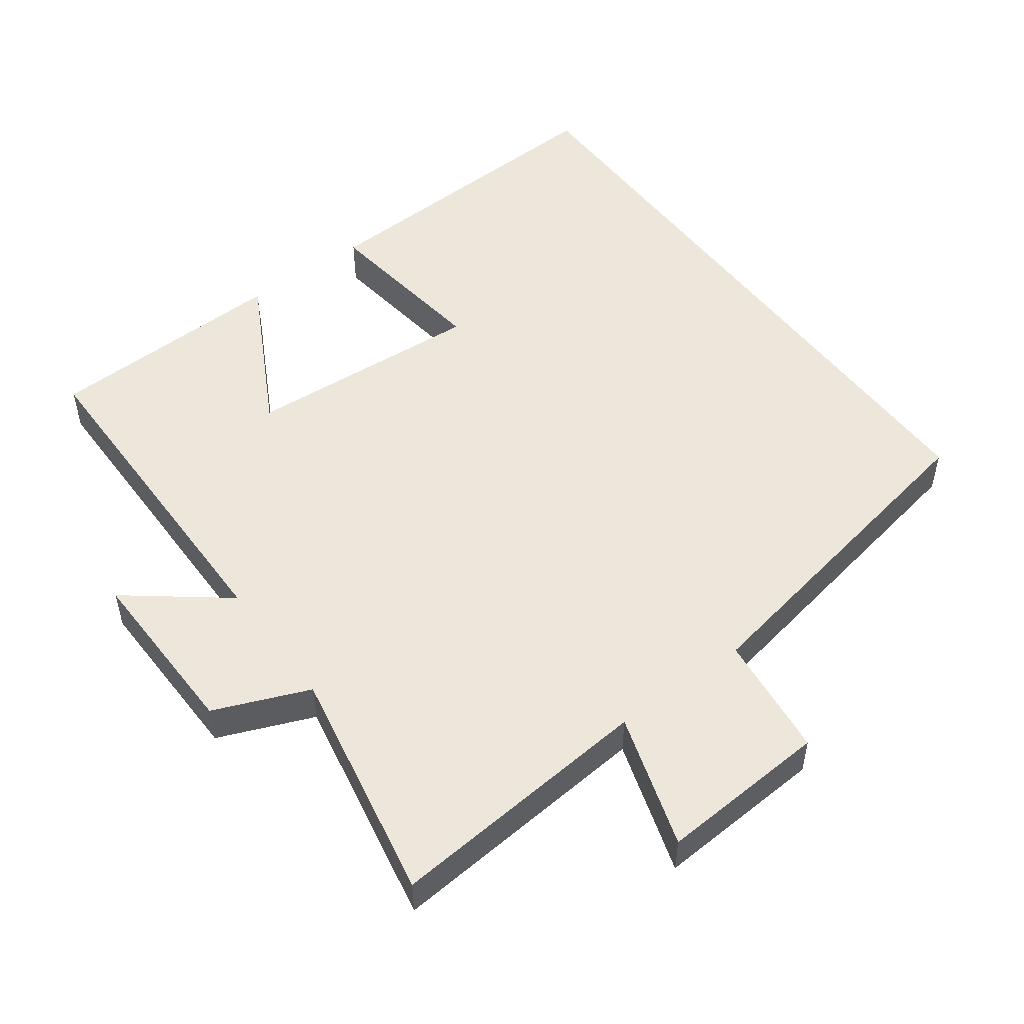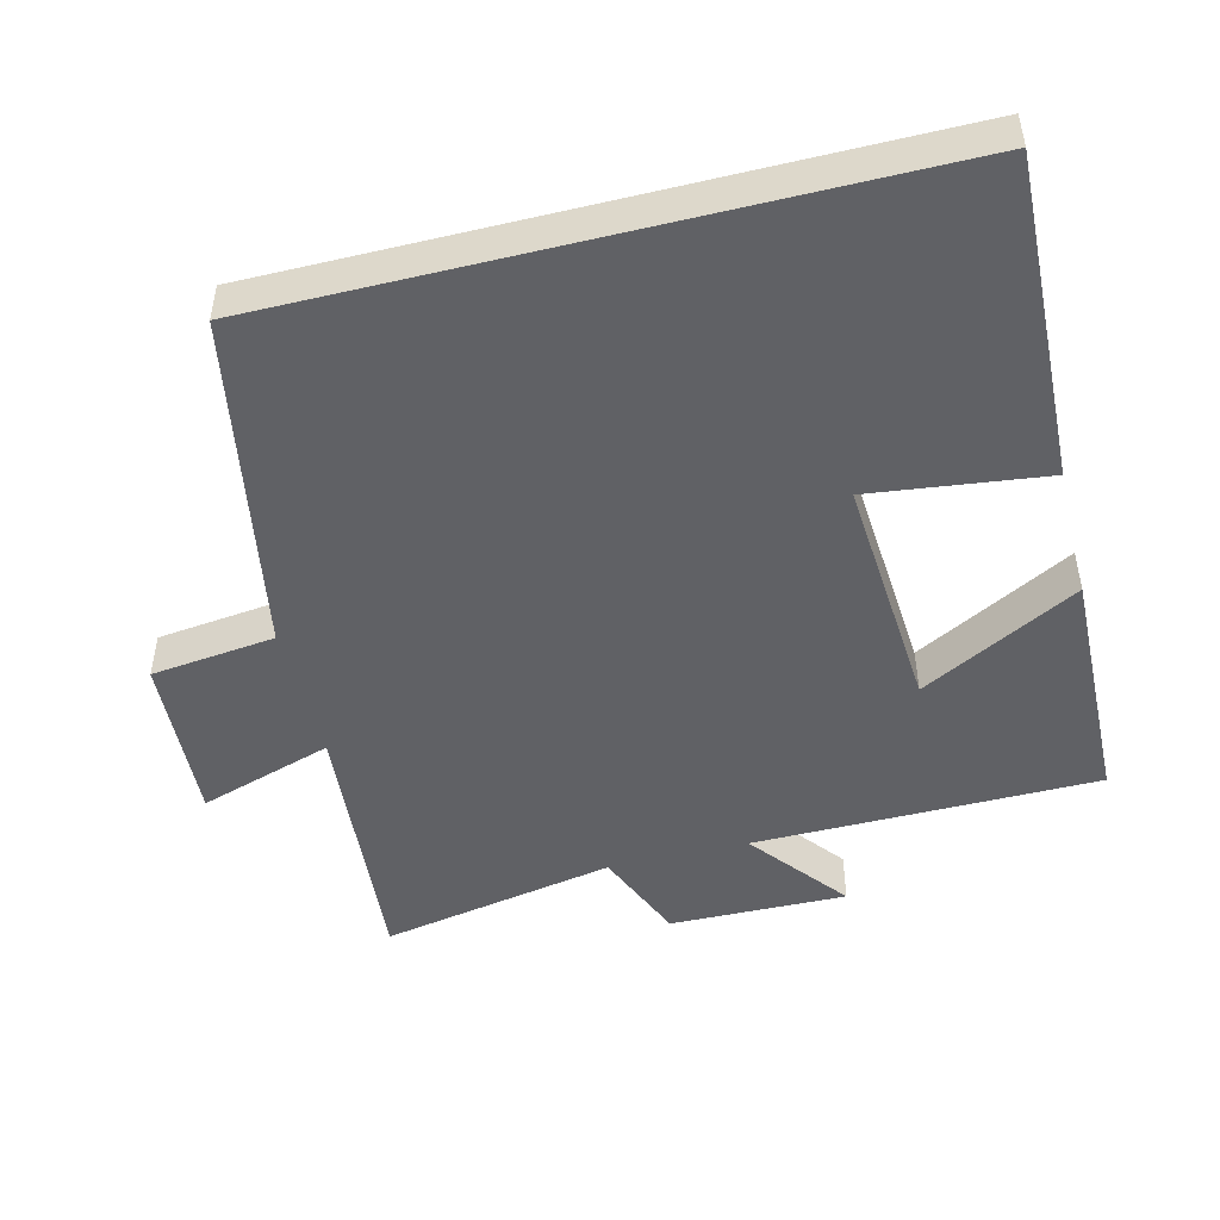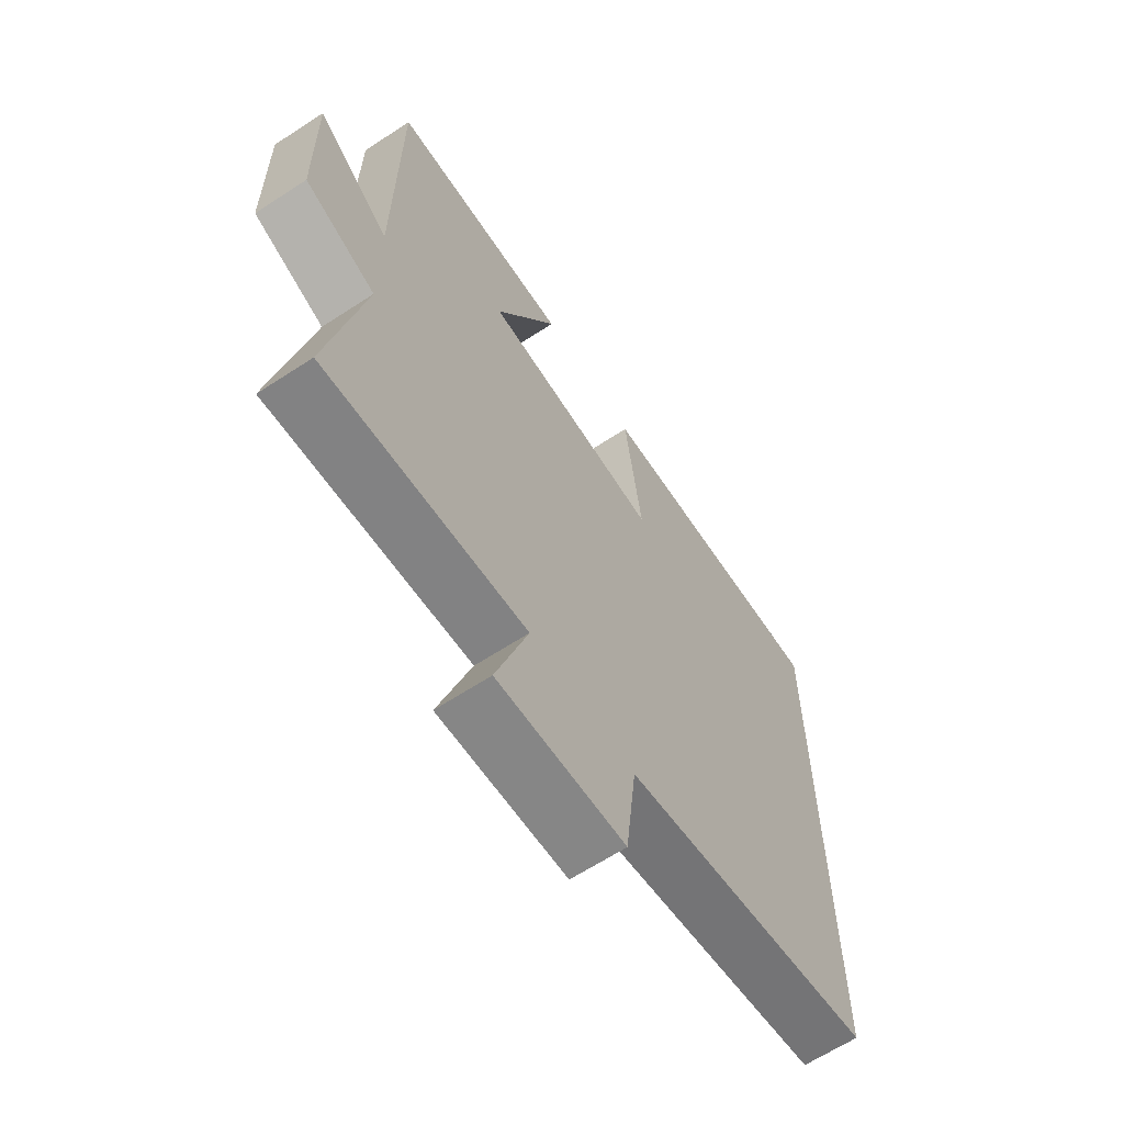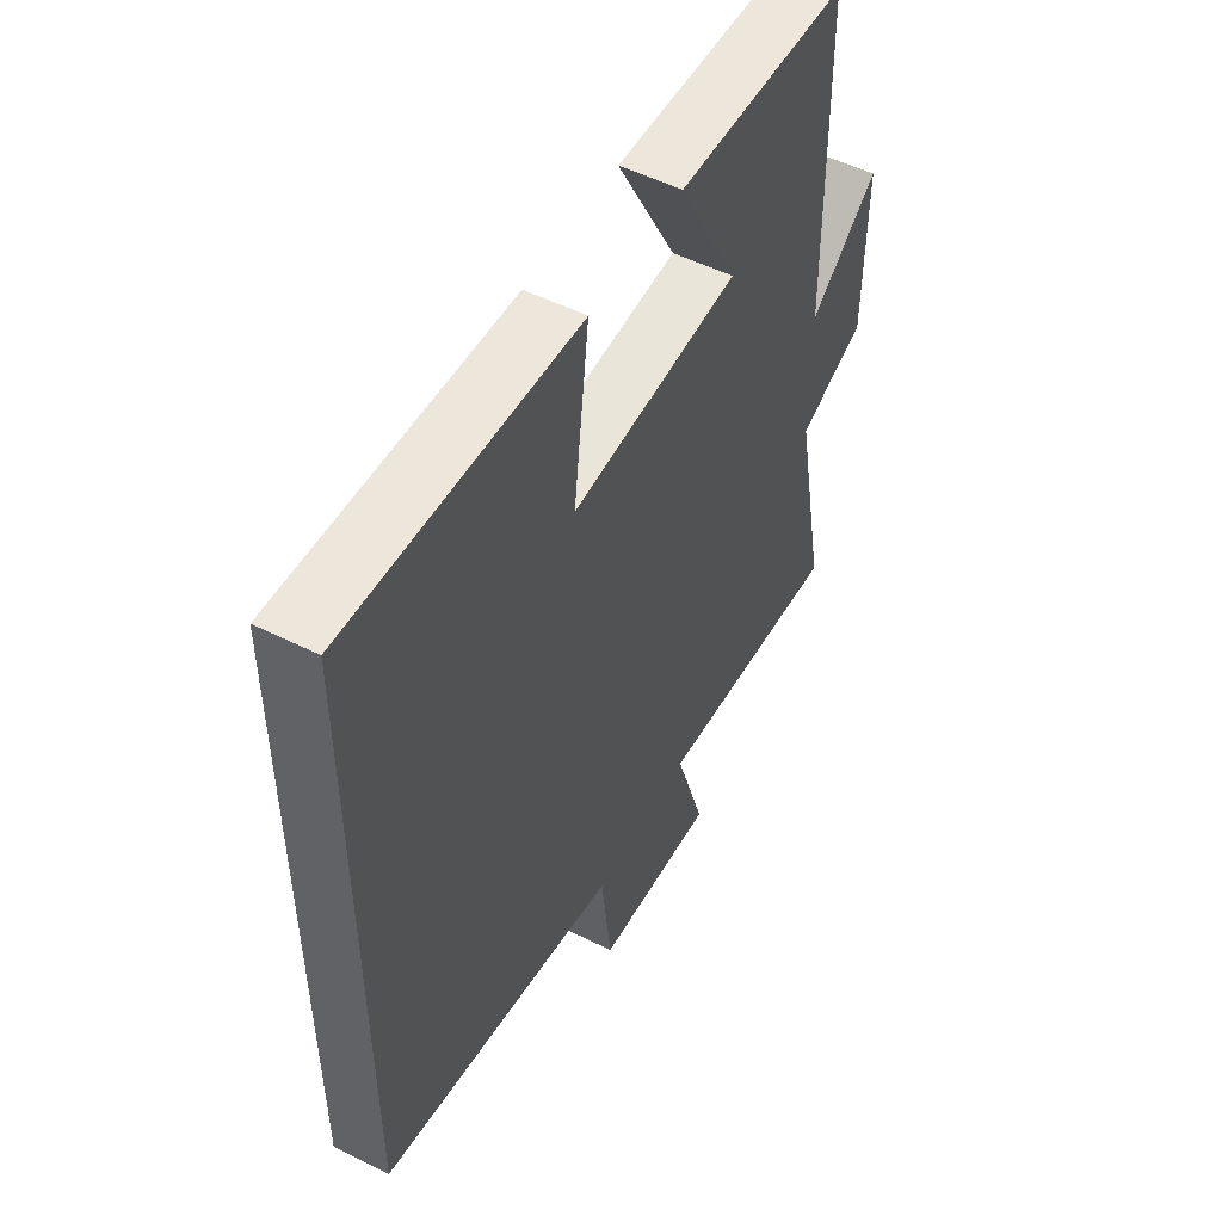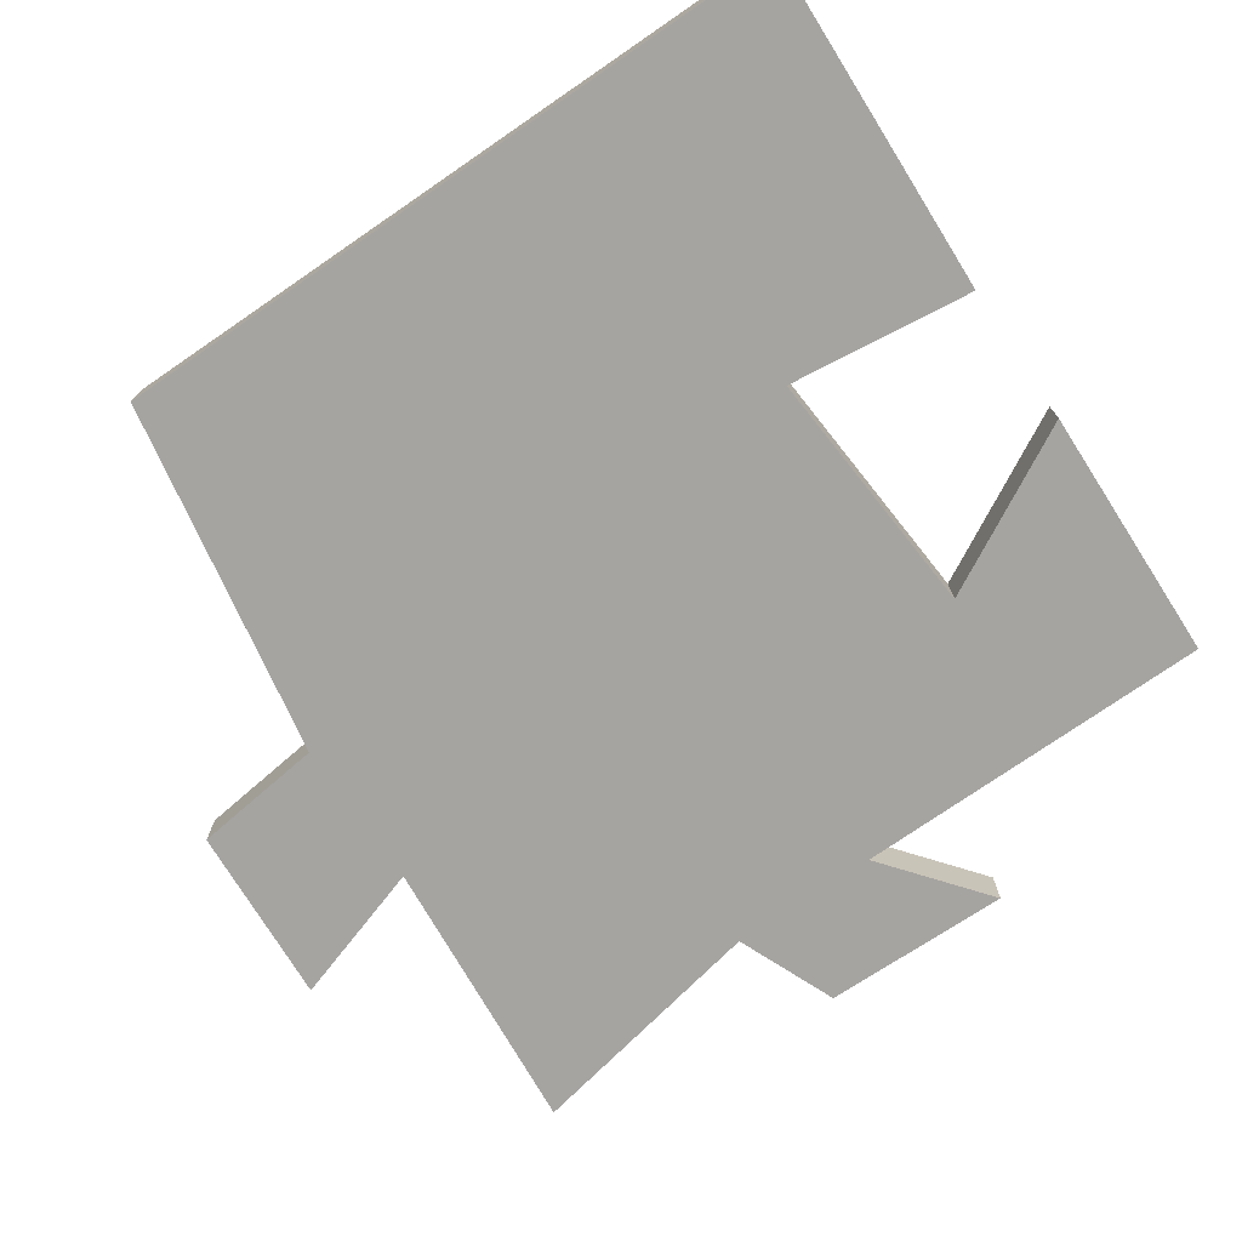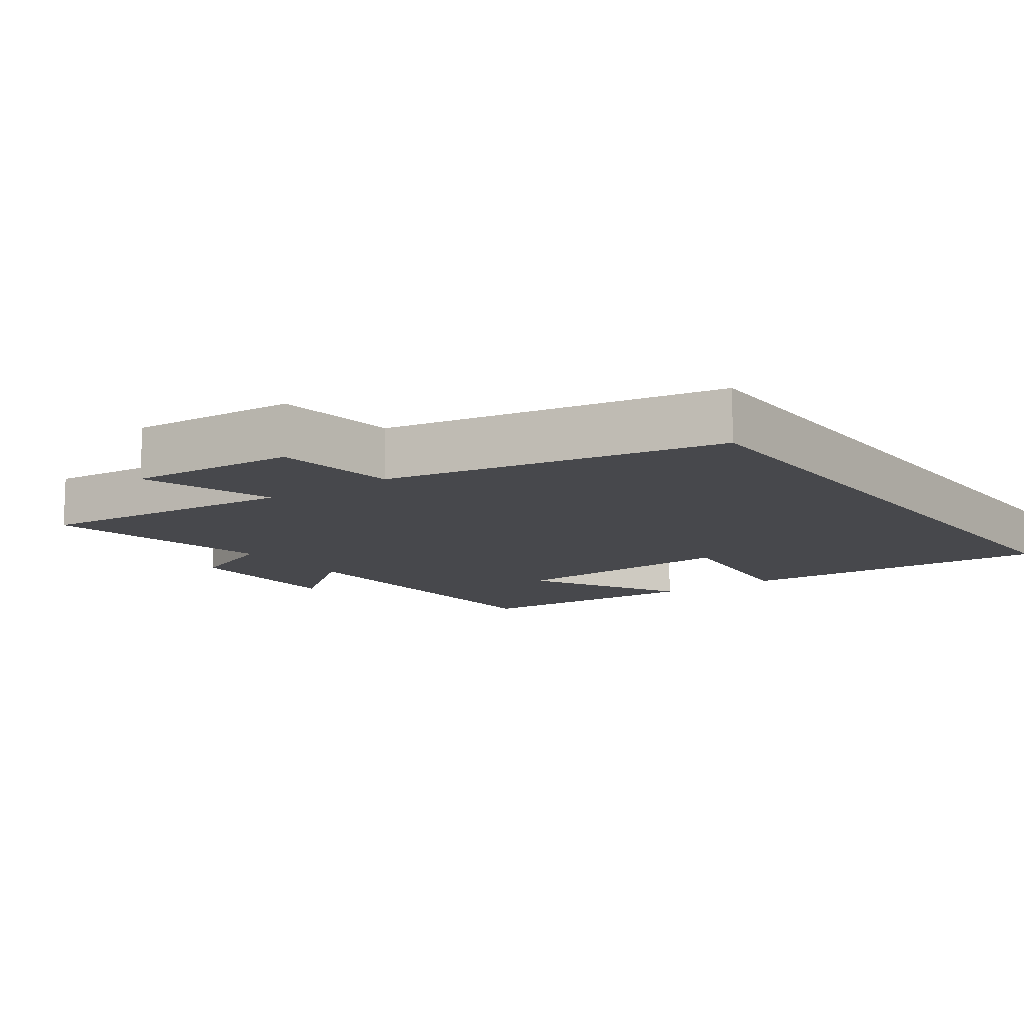
<metadata>
{"format":"obj","ext":"obj","renderer":"f3d","projection":"perspective","resolution":1024,"background":"white","views":[{"elev":51.3,"azim":143.3,"up":"+Y"},{"elev":-48.2,"azim":-75.9,"up":"+Y"},{"elev":-64.6,"azim":123.3,"up":"+Z"},{"elev":52.1,"azim":-61.6,"up":"+Z"},{"elev":-73.5,"azim":-55.6,"up":"+Y"},{"elev":-11.6,"azim":-144.4,"up":"+Y"}]}
</metadata>
<code>
v -0.5 0.07 0.519
v -0.039 0.07 0.5
v -0.07 0.07 0.251
v 0.27 0.07 0.275
v 0.149 0.07 0.5
v 0.495 0.07 0.49
v 0.5 0.07 0.001
v 0.639 0.07 0.111
v 0.635 0.07 -0.141
v 0.5 0.07 -0.197
v 0.565 0.07 -0.532
v 0.184 0.07 -0.5
v 0.245 0.07 -0.691
v 0.003 0.07 -0.677
v -0.018 0.07 -0.5
v -0.5 0.07 -0.412
v -0.5 0 0.519
v -0.039 0 0.5
v -0.07 0 0.251
v 0.27 0 0.275
v 0.149 0 0.5
v 0.495 0 0.49
v 0.5 0 0.001
v 0.639 0 0.111
v 0.635 0 -0.141
v 0.5 0 -0.197
v 0.565 0 -0.532
v 0.184 0 -0.5
v 0.245 0 -0.691
v 0.003 0 -0.677
v -0.018 0 -0.5
v -0.5 0 -0.412
f 15 16 1
f 12 13 14 15
f 12 15 1
f 10 11 12 1
f 7 8 9 10
f 4 5 6 7
f 3 4 7 10
f 1 2 3
f 1 3 10
f 17 32 31
f 31 30 29 28
f 17 31 28
f 17 28 27 26
f 26 25 24 23
f 23 22 21 20
f 26 23 20 19
f 19 18 17
f 26 19 17
f 1 17 18 2
f 2 18 19 3
f 3 19 20 4
f 4 20 21 5
f 5 21 22 6
f 6 22 23 7
f 7 23 24 8
f 8 24 25 9
f 9 25 26 10
f 10 26 27 11
f 11 27 28 12
f 12 28 29 13
f 13 29 30 14
f 14 30 31 15
f 15 31 32 16
f 16 32 17 1

</code>
